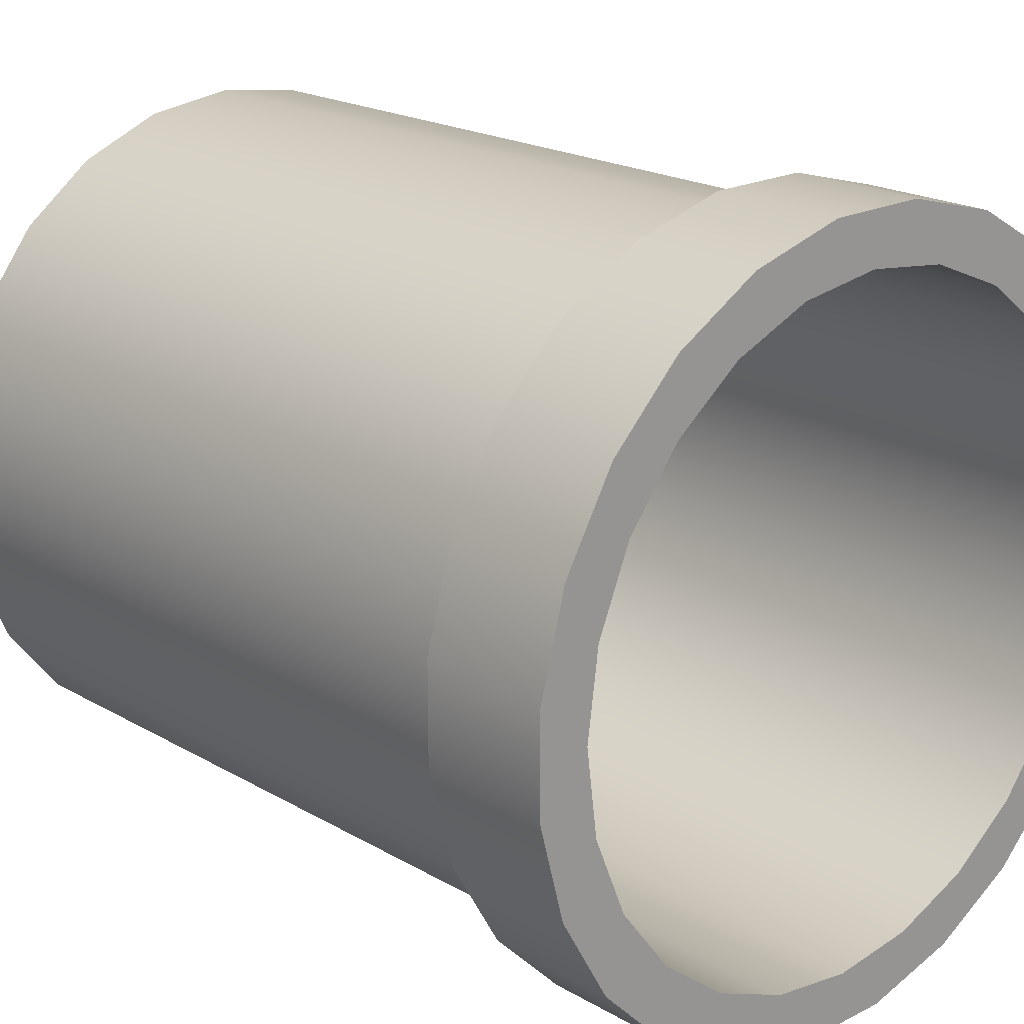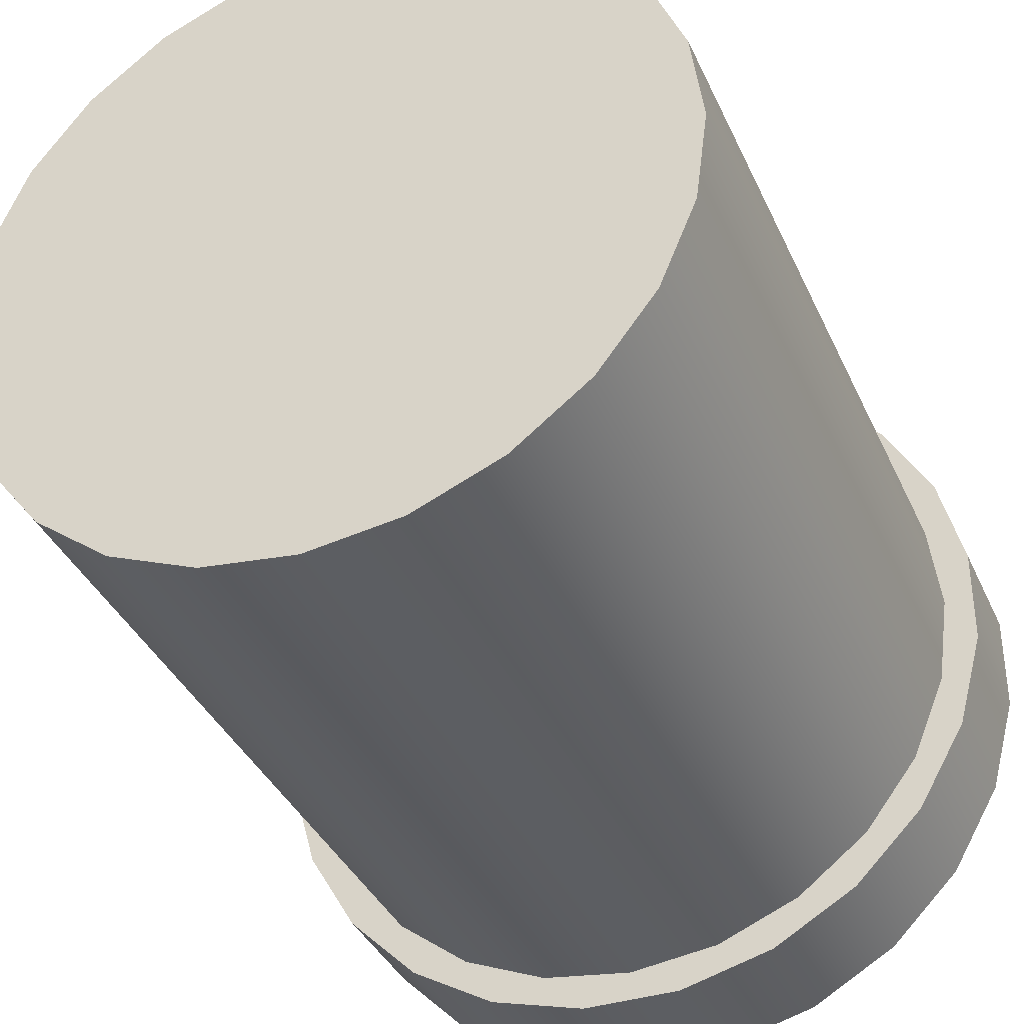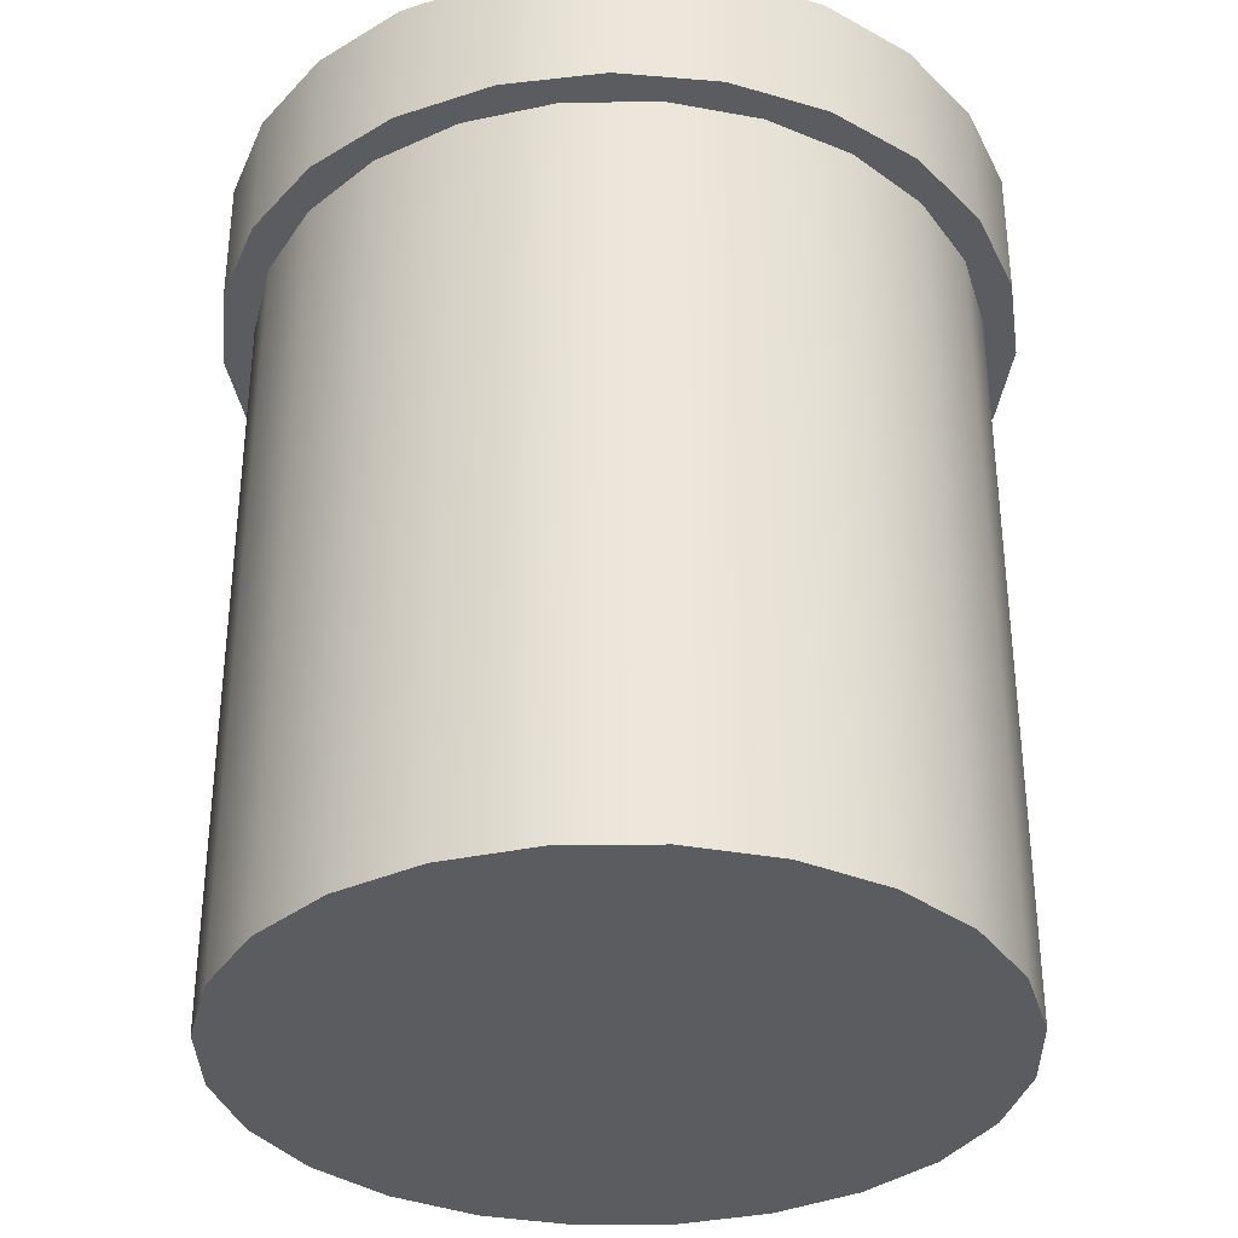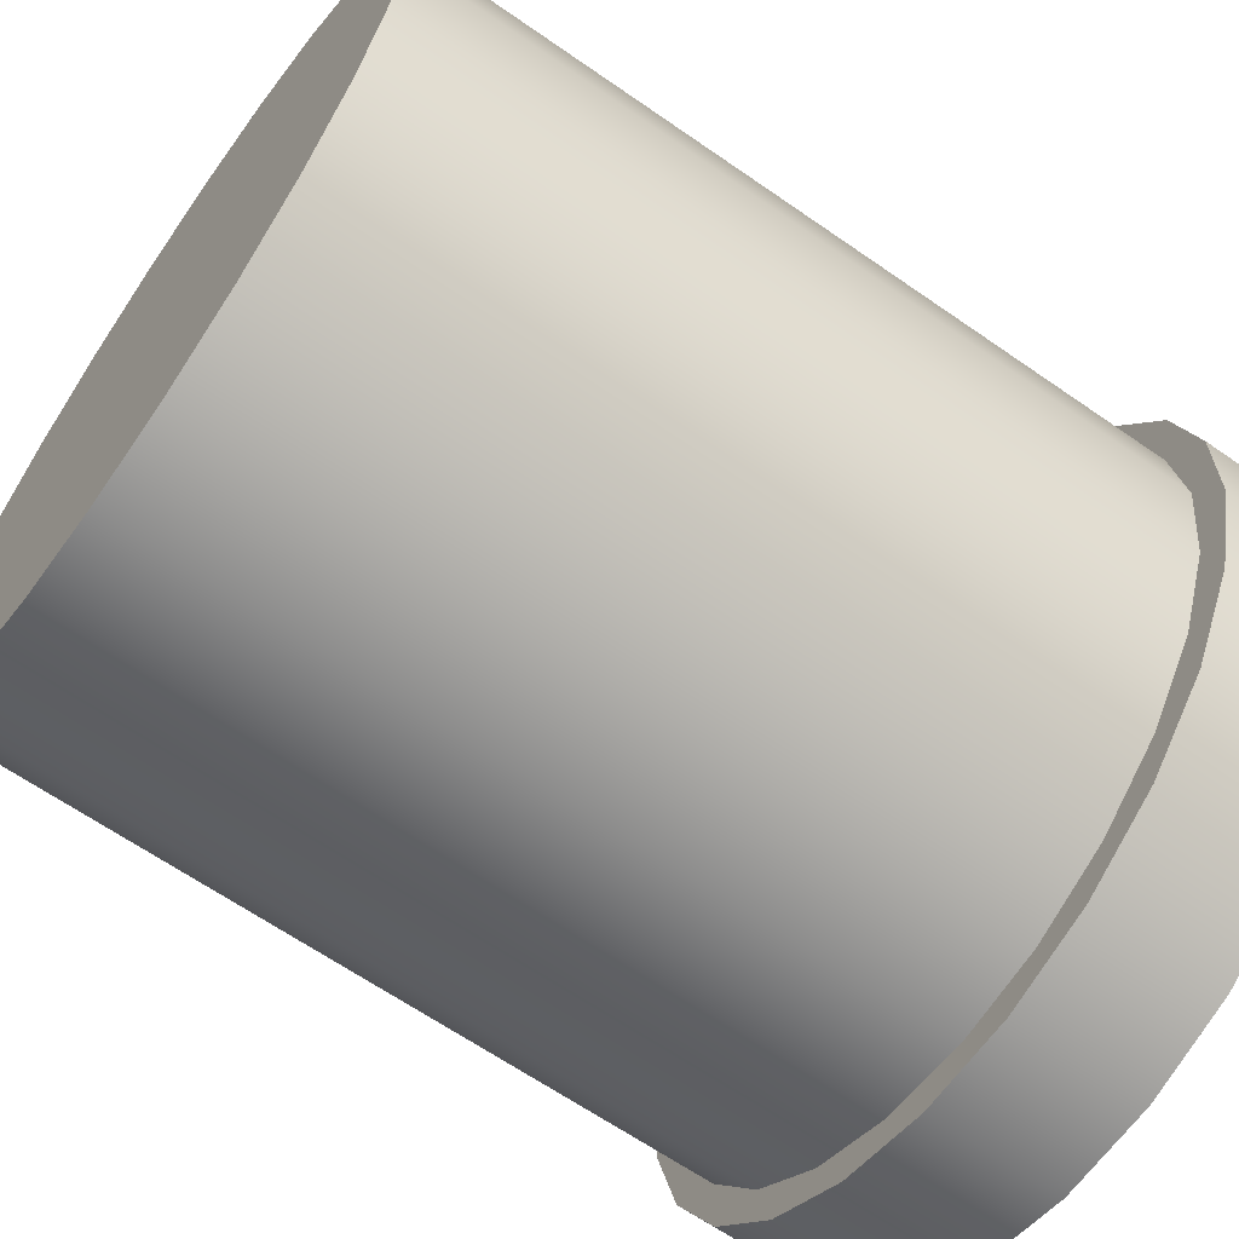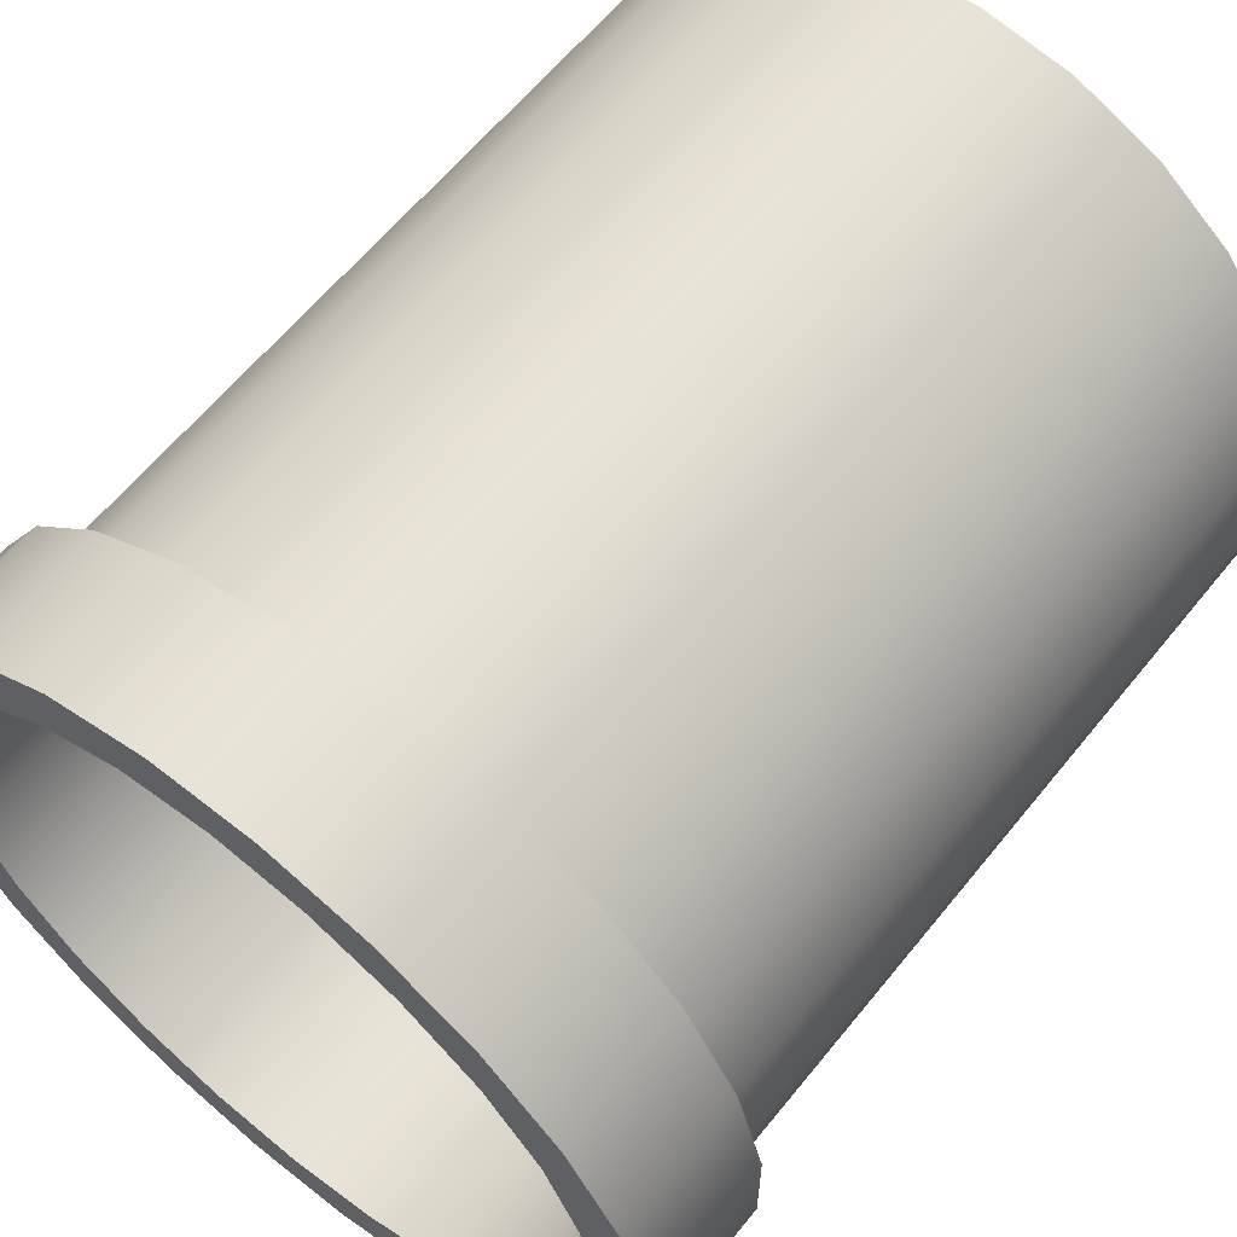
<metadata>
{"format":"obj","ext":"obj","renderer":"f3d","projection":"perspective","resolution":1024,"background":"white","views":[{"elev":19.9,"azim":136.9,"up":"+Z"},{"elev":-37.3,"azim":22.2,"up":"+Z"},{"elev":-34.5,"azim":-111.4,"up":"+Y"},{"elev":-64.4,"azim":54.9,"up":"+Z"},{"elev":61.6,"azim":-141.2,"up":"+Z"}]}
</metadata>
<code>
v 0.2435 -0.394 0.06384
v 0.2435 -0.394 -0.06699
v 0.2521 -0.394 -0.001575
v 0.2363 -0.394 -0.001575
v 0.2521 0.1431 -0.001575
v 0.2435 0.1431 0.06384
v 0.2282 -0.394 0.05976
v 0.2282 -0.394 -0.0629
v 0.2435 0.1431 -0.06699
v 0.2182 0.1431 0.1248
v 0.2182 -0.394 0.1248
v 0.2363 0.2379 -0.001575
v 0.2182 -0.394 -0.128
v 0.2282 0.2379 -0.0629
v 0.2547 0.1431 -0.1073
v 0.2547 0.1431 0.1042
v 0.2186 0.1431 0.1667
v 0.2046 -0.394 0.1169
v 0.2282 0.2379 0.05976
v 0.2046 -0.394 -0.1201
v 0.2046 0.2379 -0.1201
v 0.2182 0.1431 -0.128
v 0.2186 0.1431 -0.1698
v 0.1781 0.1431 0.1772
v 0.1676 0.1431 0.2177
v 0.1781 -0.394 0.1772
v 0.2186 0.2379 0.1667
v 0.2186 0.2379 -0.1698
v 0.1781 -0.394 -0.1803
v 0.2547 0.2379 -0.1073
v 0.2734 0.1431 -0.03765
v 0.1676 0.2379 0.2177
v 0.1669 -0.394 0.166
v 0.2046 0.2379 0.1169
v 0.1669 0.2379 -0.1691
v 0.1669 -0.394 -0.1691
v 0.1676 0.2379 -0.2208
v 0.1781 0.1431 -0.1803
v 0.1676 0.1431 -0.2208
v 0.2734 0.2379 -0.03765
v 0.2734 0.1431 0.0345
v 0.2547 0.2379 0.1042
v 0.1257 -0.394 0.2173
v 0.1257 0.1431 0.2173
v 0.1051 0.1431 0.2538
v 0.1257 -0.394 -0.2205
v 0.1257 0.1431 -0.2205
v 0.2734 0.2379 0.0345
v 0.1051 0.2379 0.2538
v 0.1178 -0.394 0.2036
v 0.1669 0.2379 0.166
v 0.1178 -0.394 -0.2068
v 0.1051 0.2379 -0.2569
v 0.06477 -0.394 0.2426
v 0.09524 0.1431 0.2299
v 0.03542 0.1431 0.2724
v 0.1178 0.2379 0.2036
v 0.1178 0.2379 -0.2068
v 0.06477 -0.394 -0.2457
v 0.06477 0.1431 -0.2457
v 0.1051 0.1431 -0.2569
v 0.06477 0.1431 0.2426
v 0.03542 0.2379 0.2724
v 0.06068 -0.394 0.2273
v 0.06068 0.2379 0.2273
v 0.06068 -0.394 -0.2305
v 0.06068 0.2379 -0.2305
v 0.03542 0.2379 -0.2756
v -0.000648 -0.394 0.2512
v 0.08926 0.2379 0.2155
v -0.03673 0.1431 0.2724
v -0.000648 -0.394 -0.2543
v -0.000648 0.1431 -0.2543
v 0.03542 0.1431 -0.2756
v -0.000648 0.1431 0.2512
v -0.03673 0.2379 0.2724
v -0.000648 -0.394 0.2354
v -0.000648 -0.394 -0.2385
v -0.000648 0.2379 0.2354
v -0.000648 0.2379 -0.2385
v -0.03673 0.2379 -0.2756
v -0.06607 -0.394 0.2426
v -0.1064 0.1431 0.2538
v -0.06607 0.1431 0.2426
v -0.06199 -0.394 -0.2305
v -0.06607 0.1431 -0.2457
v -0.03673 0.1431 -0.2756
v -0.06199 0.2379 0.2273
v -0.1064 0.2379 0.2538
v -0.06199 -0.394 0.2273
v -0.06199 0.2379 -0.2305
v -0.06607 -0.394 -0.2457
v -0.1064 0.2379 -0.2569
v -0.127 -0.394 0.2173
v -0.1689 0.1431 0.2177
v -0.127 0.1431 0.2173
v -0.1191 -0.394 0.2036
v -0.1191 -0.394 -0.2068
v -0.127 0.1431 -0.2205
v -0.1064 0.1431 -0.2569
v -0.1191 0.2379 0.2036
v -0.1689 0.2379 0.2177
v -0.09055 0.2379 -0.2186
v -0.127 -0.394 -0.2205
v -0.1689 0.2379 -0.2208
v -0.1794 -0.394 0.1772
v -0.1682 -0.394 0.166
v -0.2199 0.1431 0.1667
v -0.1794 0.1431 0.1772
v -0.1682 0.2379 0.166
v -0.1191 0.2379 -0.2068
v -0.1682 -0.394 -0.1691
v -0.1794 0.1431 -0.1803
v -0.1689 0.1431 -0.2208
v -0.2199 0.2379 0.1667
v -0.1794 -0.394 -0.1803
v -0.2199 0.1431 -0.1698
v -0.1682 0.2379 -0.1691
v -0.2196 0.1431 0.1248
v -0.2059 -0.394 0.1169
v -0.2059 0.2379 0.1169
v -0.256 0.2379 0.1042
v -0.2059 -0.394 -0.1201
v -0.2196 -0.394 -0.128
v -0.2199 0.2379 -0.1698
v -0.2059 0.2379 -0.1201
v -0.2196 -0.394 0.1248
v -0.2295 0.2379 0.05976
v -0.256 0.1431 0.1042
v -0.2448 0.1431 0.06384
v -0.2196 0.1431 -0.128
v -0.256 0.1431 -0.1073
v -0.2295 -0.394 0.05976
v -0.2747 0.2379 0.0345
v -0.2376 0.2379 -0.001575
v -0.2295 0.2379 -0.0629
v -0.2295 -0.394 -0.0629
v -0.2448 -0.394 -0.06699
v -0.2448 0.1431 -0.06699
v -0.256 0.2379 -0.1073
v -0.2448 -0.394 0.06384
v -0.2376 -0.394 -0.001575
v -0.2747 0.1431 0.0345
v -0.2747 0.2379 -0.03765
v -0.2534 0.1431 -0.001575
v -0.2747 0.1431 -0.03765
v -0.2534 -0.394 -0.001575
g mesh1_mesh1-geometry
f 1 2 3
f 2 1 4
f 2 5 3
f 3 6 1
f 4 1 7
f 8 2 4
f 5 2 9
f 6 3 5
f 10 1 6
f 7 1 11
f 7 8 4
f 4 8 7
f 7 12 4
f 2 8 13
f 4 14 8
f 13 9 2
f 9 15 5
f 5 16 6
f 1 10 11
f 6 17 10
f 7 11 18
f 8 7 18
f 18 7 8
f 12 7 19
f 14 4 12
f 13 8 20
f 21 8 14
f 9 13 22
f 15 9 23
f 15 16 5
f 6 16 17
f 24 11 10
f 10 17 25
f 18 11 26
f 18 19 7
f 8 18 20
f 20 18 8
f 19 27 12
f 14 12 28
f 8 21 20
f 13 20 29
f 21 14 28
f 29 22 13
f 23 9 22
f 23 30 15
f 31 16 15
f 16 27 17
f 11 24 26
f 10 25 24
f 17 32 25
f 18 26 33
f 19 18 34
f 20 18 33
f 33 18 20
f 12 27 30
f 34 27 19
f 30 28 12
f 35 20 21
f 29 20 36
f 37 21 28
f 22 29 38
f 23 22 39
f 30 23 28
f 40 15 30
f 16 31 41
f 15 40 31
f 27 16 42
f 32 17 27
f 24 43 26
f 24 25 44
f 32 45 25
f 33 26 43
f 33 34 18
f 20 33 36
f 36 33 20
f 27 42 30
f 32 27 34
f 20 35 36
f 35 21 37
f 29 36 46
f 28 39 37
f 29 47 38
f 39 22 38
f 39 28 23
f 30 42 40
f 31 48 41
f 41 42 16
f 48 31 40
f 43 24 44
f 44 25 45
f 45 32 49
f 33 43 50
f 34 33 51
f 36 33 50
f 50 33 36
f 51 32 34
f 35 52 36
f 53 35 37
f 46 36 52
f 47 29 46
f 39 53 37
f 39 38 47
f 48 40 42
f 42 41 48
f 44 54 43
f 44 45 55
f 49 32 51
f 49 56 45
f 50 43 54
f 57 33 50
f 33 57 51
f 36 50 52
f 52 50 36
f 52 35 58
f 58 35 53
f 46 52 59
f 46 60 47
f 53 39 61
f 39 47 61
f 54 44 62
f 55 45 56
f 62 44 55
f 57 49 51
f 56 49 63
f 50 54 64
f 50 65 57
f 52 50 66
f 66 50 52
f 58 66 52
f 67 58 53
f 59 52 66
f 60 46 59
f 61 47 60
f 61 68 53
f 62 69 54
f 55 56 62
f 70 49 57
f 63 49 70
f 63 71 56
f 64 54 69
f 66 50 64
f 64 50 66
f 65 50 64
f 57 65 70
f 66 58 67
f 68 67 53
f 59 66 72
f 59 73 60
f 61 60 74
f 68 61 74
f 69 62 75
f 62 56 75
f 65 63 70
f 71 63 76
f 75 56 71
f 64 69 77
f 66 64 78
f 78 64 66
f 64 79 65
f 67 78 66
f 80 67 68
f 72 66 78
f 73 59 72
f 74 60 73
f 74 81 68
f 75 82 69
f 79 63 65
f 76 63 79
f 76 83 71
f 75 71 84
f 77 69 82
f 78 64 77
f 77 64 78
f 79 64 77
f 78 67 80
f 81 80 68
f 72 78 85
f 72 86 73
f 74 73 87
f 81 74 87
f 82 75 84
f 88 76 79
f 83 76 89
f 84 71 83
f 77 82 90
f 78 77 90
f 90 77 78
f 77 88 79
f 80 85 78
f 91 80 81
f 78 90 85
f 85 90 78
f 72 85 92
f 86 72 92
f 87 73 86
f 87 93 81
f 84 94 82
f 89 76 88
f 89 95 83
f 84 83 96
f 90 82 97
f 88 77 90
f 85 80 91
f 93 91 81
f 85 90 97
f 97 90 85
f 92 85 98
f 92 99 86
f 87 86 100
f 93 87 100
f 94 84 96
f 97 82 94
f 101 89 88
f 95 89 102
f 96 83 95
f 101 90 97
f 90 101 88
f 91 98 85
f 103 91 93
f 85 97 98
f 98 97 85
f 92 98 104
f 99 92 104
f 100 86 99
f 100 105 93
f 96 106 94
f 97 94 107
f 102 89 101
f 102 108 95
f 96 95 109
f 97 110 101
f 98 91 111
f 111 91 103
f 111 103 93
f 98 97 112
f 112 97 98
f 104 98 112
f 104 113 99
f 100 99 114
f 105 100 114
f 105 111 93
f 106 96 109
f 107 94 106
f 112 97 107
f 107 97 112
f 110 97 107
f 110 102 101
f 108 102 115
f 109 95 108
f 111 112 98
f 104 112 116
f 113 104 116
f 114 99 113
f 117 105 114
f 118 111 105
f 119 106 109
f 107 106 120
f 112 107 120
f 120 107 112
f 120 110 107
f 121 102 110
f 115 102 121
f 122 108 115
f 109 108 119
f 112 111 118
f 116 112 123
f 124 113 116
f 114 113 117
f 105 117 125
f 126 118 105
f 106 119 127
f 120 106 127
f 112 120 123
f 123 120 112
f 110 120 121
f 128 115 121
f 108 122 129
f 122 115 128
f 119 108 130
f 126 112 118
f 112 126 123
f 116 123 124
f 113 124 131
f 117 113 131
f 132 125 117
f 125 126 105
f 130 127 119
f 120 127 133
f 123 120 133
f 133 120 123
f 133 121 120
f 121 133 128
f 134 129 122
f 130 108 129
f 135 122 128
f 136 123 126
f 124 123 137
f 138 131 124
f 117 131 139
f 125 132 140
f 117 139 132
f 136 126 125
f 127 130 141
f 133 127 141
f 123 133 137
f 137 133 123
f 142 128 133
f 129 134 143
f 134 122 144
f 130 129 145
f 140 122 135
f 128 142 135
f 123 136 137
f 124 137 138
f 131 138 139
f 146 140 132
f 140 136 125
f 132 139 145
f 145 141 130
f 133 141 142
f 137 133 142
f 142 133 137
f 144 143 134
f 146 129 143
f 144 122 140
f 145 129 132
f 135 136 140
f 137 135 142
f 135 137 136
f 138 137 142
f 147 139 138
f 140 146 144
f 132 129 146
f 139 147 145
f 141 145 147
f 142 141 138
f 143 144 146
f 138 141 147
g mesh1_mesh1-geometry
f 3 2 1
f 4 1 2
f 3 5 2
f 1 6 3
f 7 1 4
f 4 2 8
f 9 2 5
f 5 3 6
f 6 1 10
f 11 1 7
f 4 12 7
f 13 8 2
f 8 14 4
f 2 9 13
f 5 15 9
f 6 16 5
f 11 10 1
f 10 17 6
f 18 11 7
f 19 7 12
f 12 4 14
f 20 8 13
f 14 8 21
f 22 13 9
f 23 9 15
f 5 16 15
f 17 16 6
f 10 11 24
f 25 17 10
f 26 11 18
f 7 19 18
f 12 27 19
f 28 12 14
f 20 21 8
f 29 20 13
f 28 14 21
f 13 22 29
f 22 9 23
f 15 30 23
f 15 16 31
f 17 27 16
f 26 24 11
f 24 25 10
f 25 32 17
f 33 26 18
f 34 18 19
f 30 27 12
f 19 27 34
f 12 28 30
f 21 20 35
f 36 20 29
f 28 21 37
f 38 29 22
f 39 22 23
f 28 23 30
f 30 15 40
f 41 31 16
f 31 40 15
f 42 16 27
f 27 17 32
f 26 43 24
f 44 25 24
f 25 45 32
f 43 26 33
f 18 34 33
f 30 42 27
f 34 27 32
f 36 35 20
f 37 21 35
f 46 36 29
f 37 39 28
f 38 47 29
f 38 22 39
f 23 28 39
f 40 42 30
f 41 48 31
f 16 42 41
f 40 31 48
f 44 24 43
f 45 25 44
f 49 32 45
f 50 43 33
f 51 33 34
f 34 32 51
f 36 52 35
f 37 35 53
f 52 36 46
f 46 29 47
f 37 53 39
f 47 38 39
f 42 40 48
f 48 41 42
f 43 54 44
f 55 45 44
f 51 32 49
f 45 56 49
f 54 43 50
f 50 33 57
f 51 57 33
f 58 35 52
f 53 35 58
f 59 52 46
f 47 60 46
f 61 39 53
f 61 47 39
f 62 44 54
f 56 45 55
f 55 44 62
f 51 49 57
f 63 49 56
f 64 54 50
f 57 65 50
f 52 66 58
f 53 58 67
f 66 52 59
f 59 46 60
f 60 47 61
f 53 68 61
f 54 69 62
f 62 56 55
f 57 49 70
f 70 49 63
f 56 71 63
f 69 54 64
f 64 50 65
f 70 65 57
f 67 58 66
f 53 67 68
f 72 66 59
f 60 73 59
f 74 60 61
f 74 61 68
f 75 62 69
f 75 56 62
f 70 63 65
f 76 63 71
f 71 56 75
f 77 69 64
f 65 79 64
f 66 78 67
f 68 67 80
f 78 66 72
f 72 59 73
f 73 60 74
f 68 81 74
f 69 82 75
f 65 63 79
f 79 63 76
f 71 83 76
f 84 71 75
f 82 69 77
f 77 64 79
f 80 67 78
f 68 80 81
f 85 78 72
f 73 86 72
f 87 73 74
f 87 74 81
f 84 75 82
f 79 76 88
f 89 76 83
f 83 71 84
f 90 82 77
f 79 88 77
f 78 85 80
f 81 80 91
f 92 85 72
f 92 72 86
f 86 73 87
f 81 93 87
f 82 94 84
f 88 76 89
f 83 95 89
f 96 83 84
f 97 82 90
f 90 77 88
f 91 80 85
f 81 91 93
f 98 85 92
f 86 99 92
f 100 86 87
f 100 87 93
f 96 84 94
f 94 82 97
f 88 89 101
f 102 89 95
f 95 83 96
f 97 90 101
f 88 101 90
f 85 98 91
f 93 91 103
f 104 98 92
f 104 92 99
f 99 86 100
f 93 105 100
f 94 106 96
f 107 94 97
f 101 89 102
f 95 108 102
f 109 95 96
f 101 110 97
f 111 91 98
f 103 91 111
f 93 103 111
f 112 98 104
f 99 113 104
f 114 99 100
f 114 100 105
f 93 111 105
f 109 96 106
f 106 94 107
f 107 97 110
f 101 102 110
f 115 102 108
f 108 95 109
f 98 112 111
f 116 112 104
f 116 104 113
f 113 99 114
f 114 105 117
f 105 111 118
f 109 106 119
f 120 106 107
f 107 110 120
f 110 102 121
f 121 102 115
f 115 108 122
f 119 108 109
f 118 111 112
f 123 112 116
f 116 113 124
f 117 113 114
f 125 117 105
f 105 118 126
f 127 119 106
f 127 106 120
f 121 120 110
f 121 115 128
f 129 122 108
f 128 115 122
f 130 108 119
f 118 112 126
f 123 126 112
f 124 123 116
f 131 124 113
f 131 113 117
f 117 125 132
f 105 126 125
f 119 127 130
f 133 127 120
f 120 121 133
f 128 133 121
f 122 129 134
f 129 108 130
f 128 122 135
f 126 123 136
f 137 123 124
f 124 131 138
f 139 131 117
f 140 132 125
f 132 139 117
f 125 126 136
f 141 130 127
f 141 127 133
f 133 128 142
f 143 134 129
f 144 122 134
f 145 129 130
f 135 122 140
f 135 142 128
f 137 136 123
f 138 137 124
f 139 138 131
f 132 140 146
f 125 136 140
f 145 139 132
f 130 141 145
f 142 141 133
f 134 143 144
f 143 129 146
f 140 122 144
f 132 129 145
f 140 136 135
f 142 135 137
f 136 137 135
f 142 137 138
f 138 139 147
f 144 146 140
f 146 129 132
f 145 147 139
f 147 145 141
f 138 141 142
f 146 144 143
f 147 141 138

</code>
